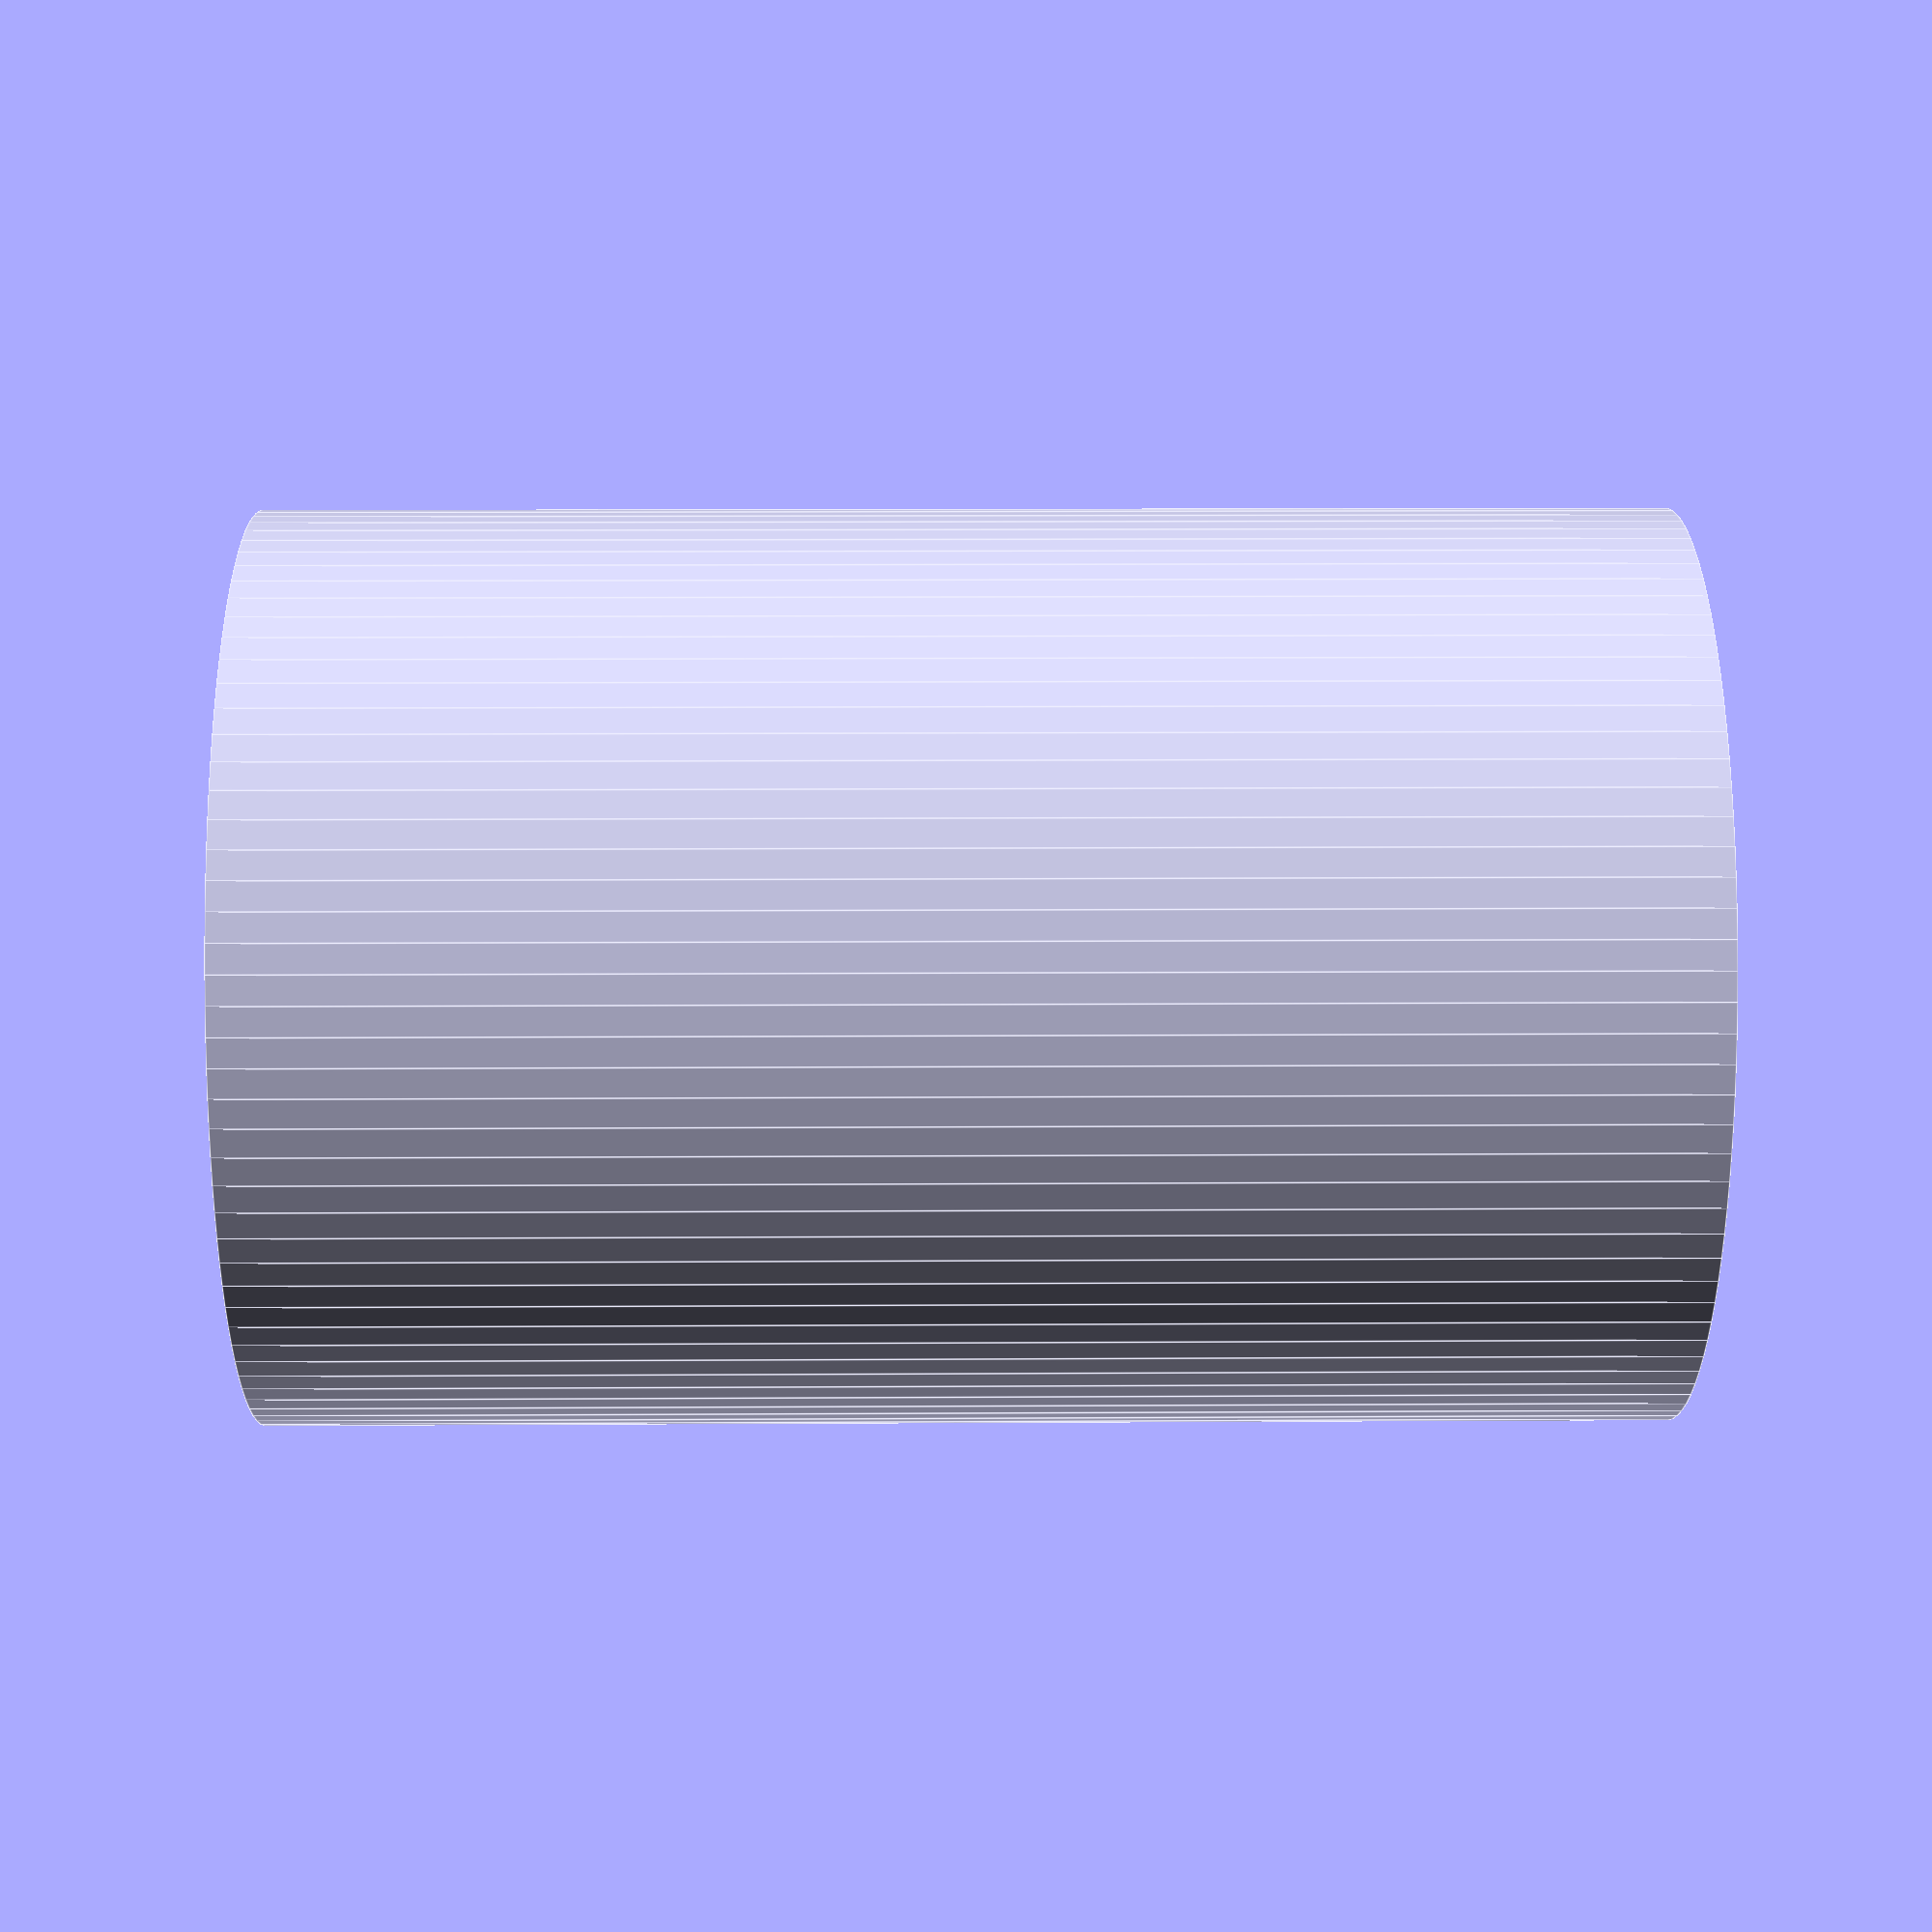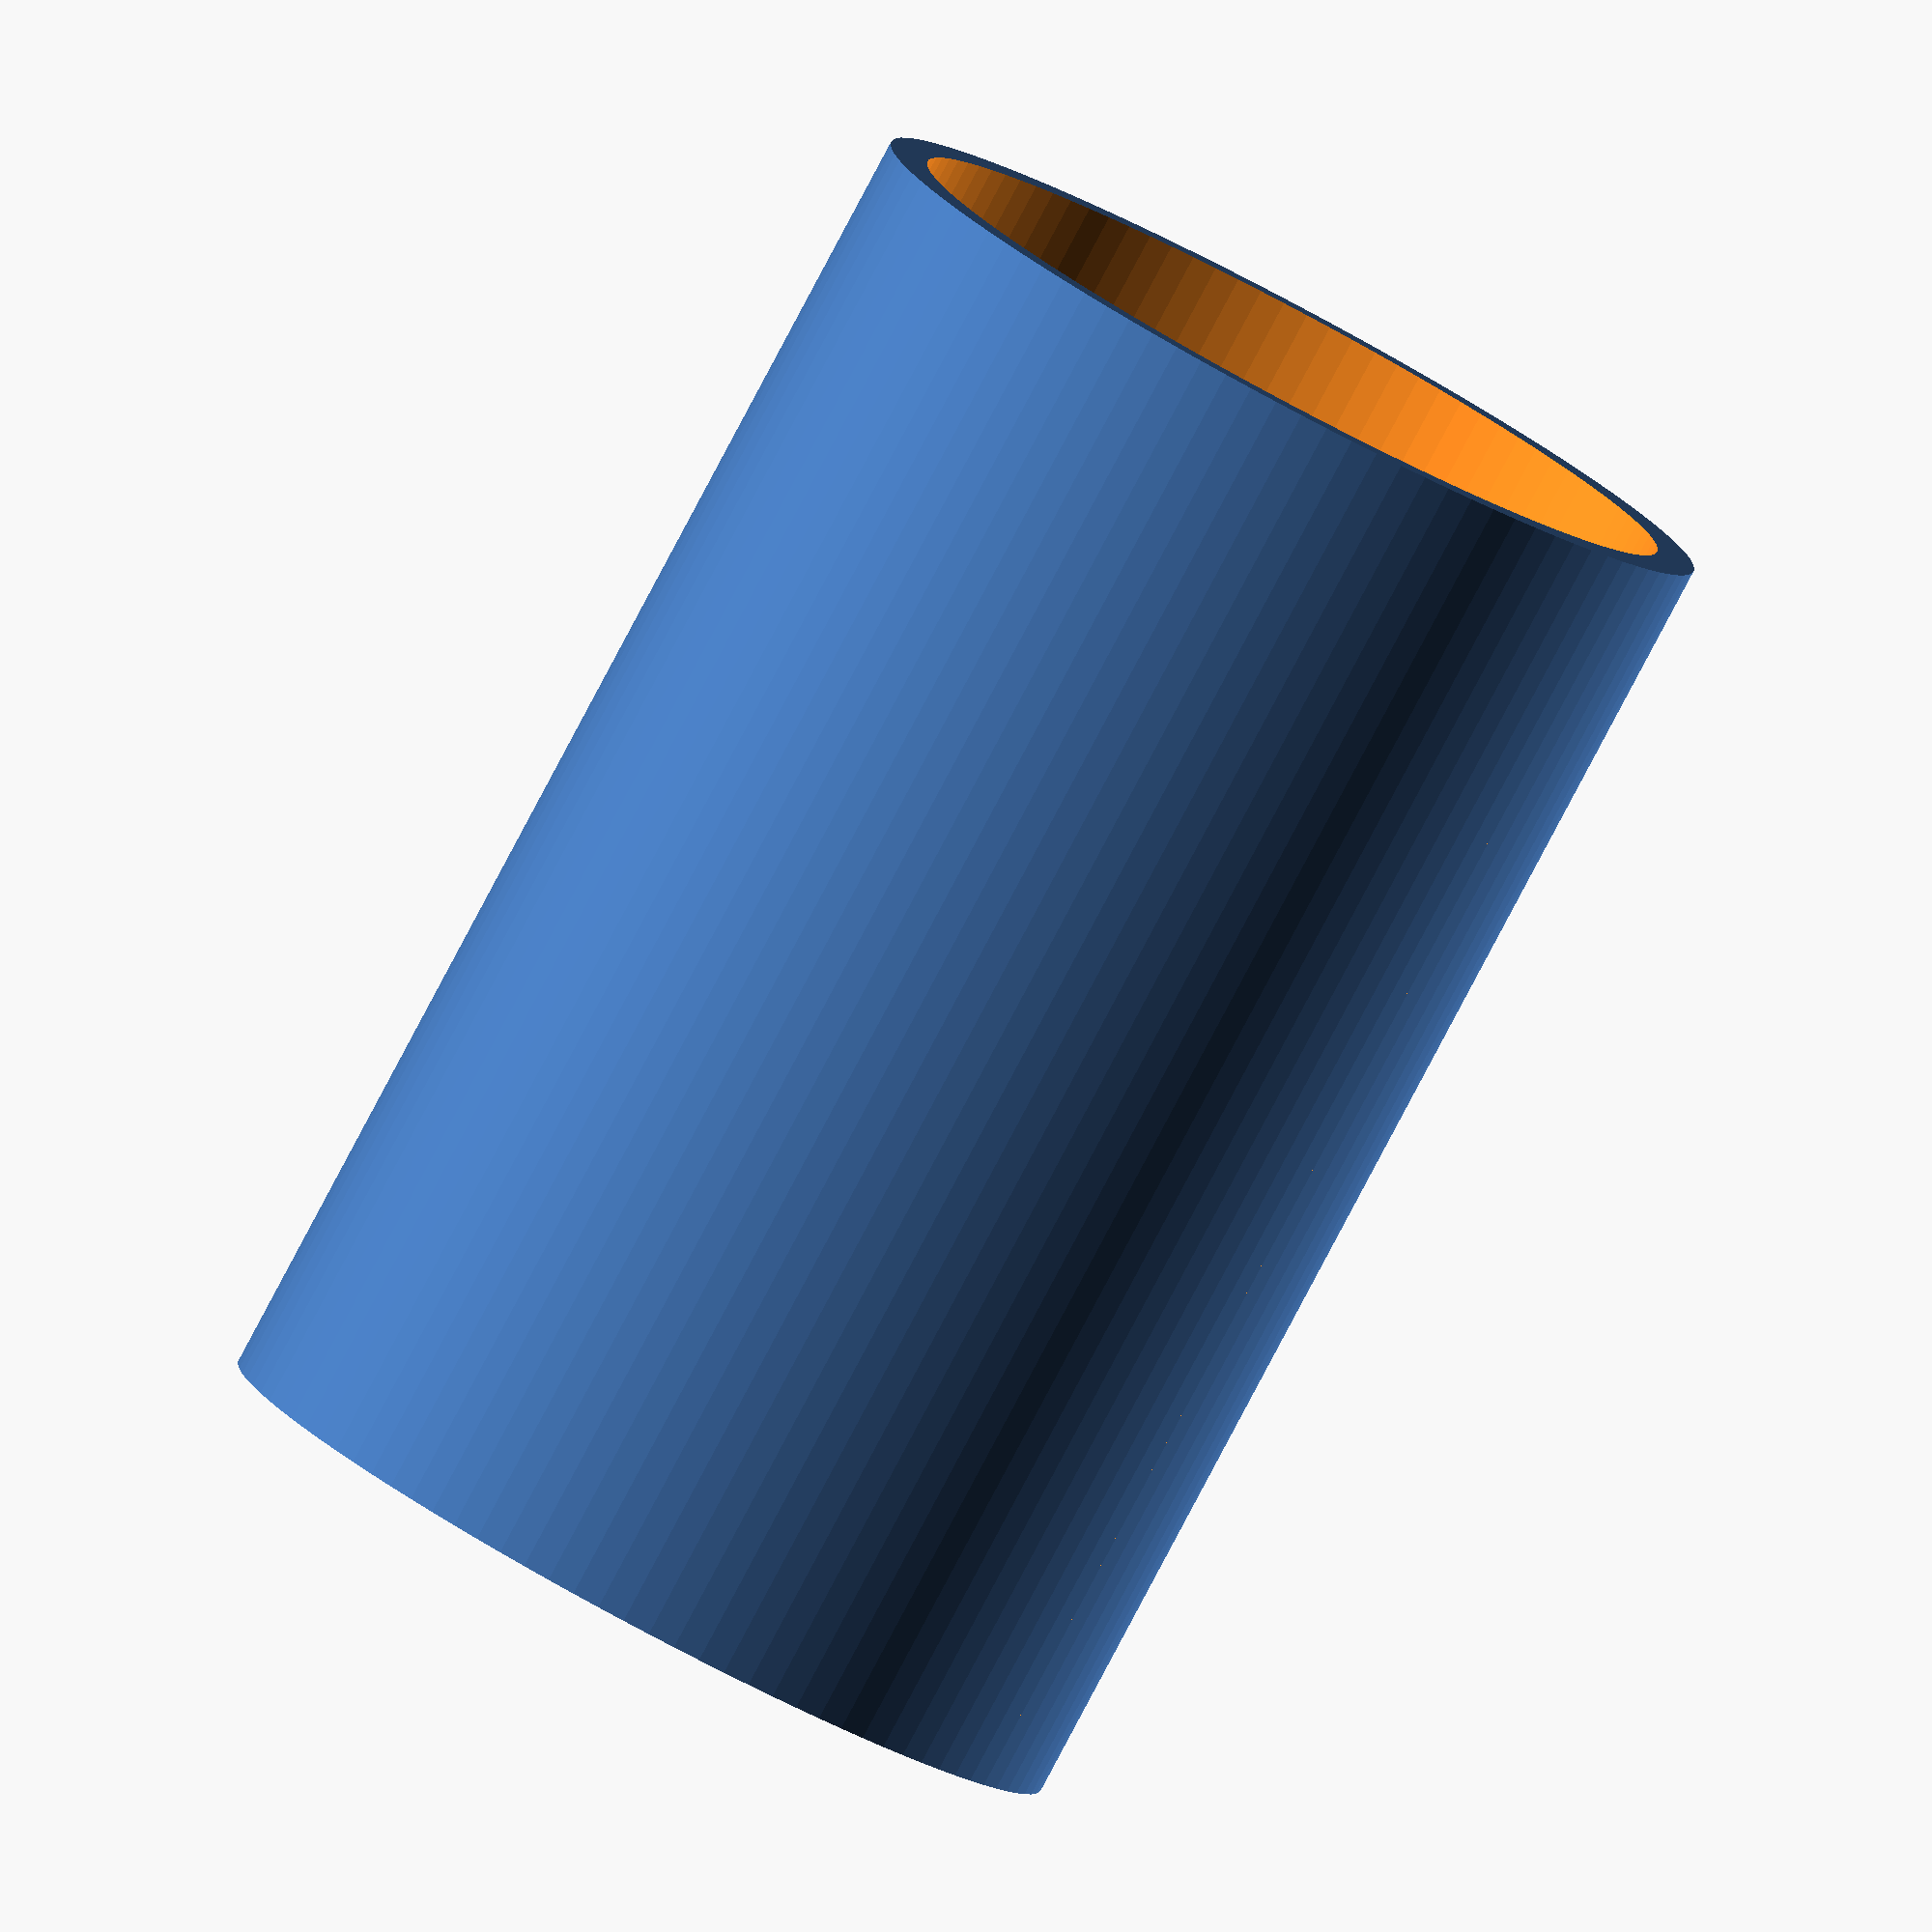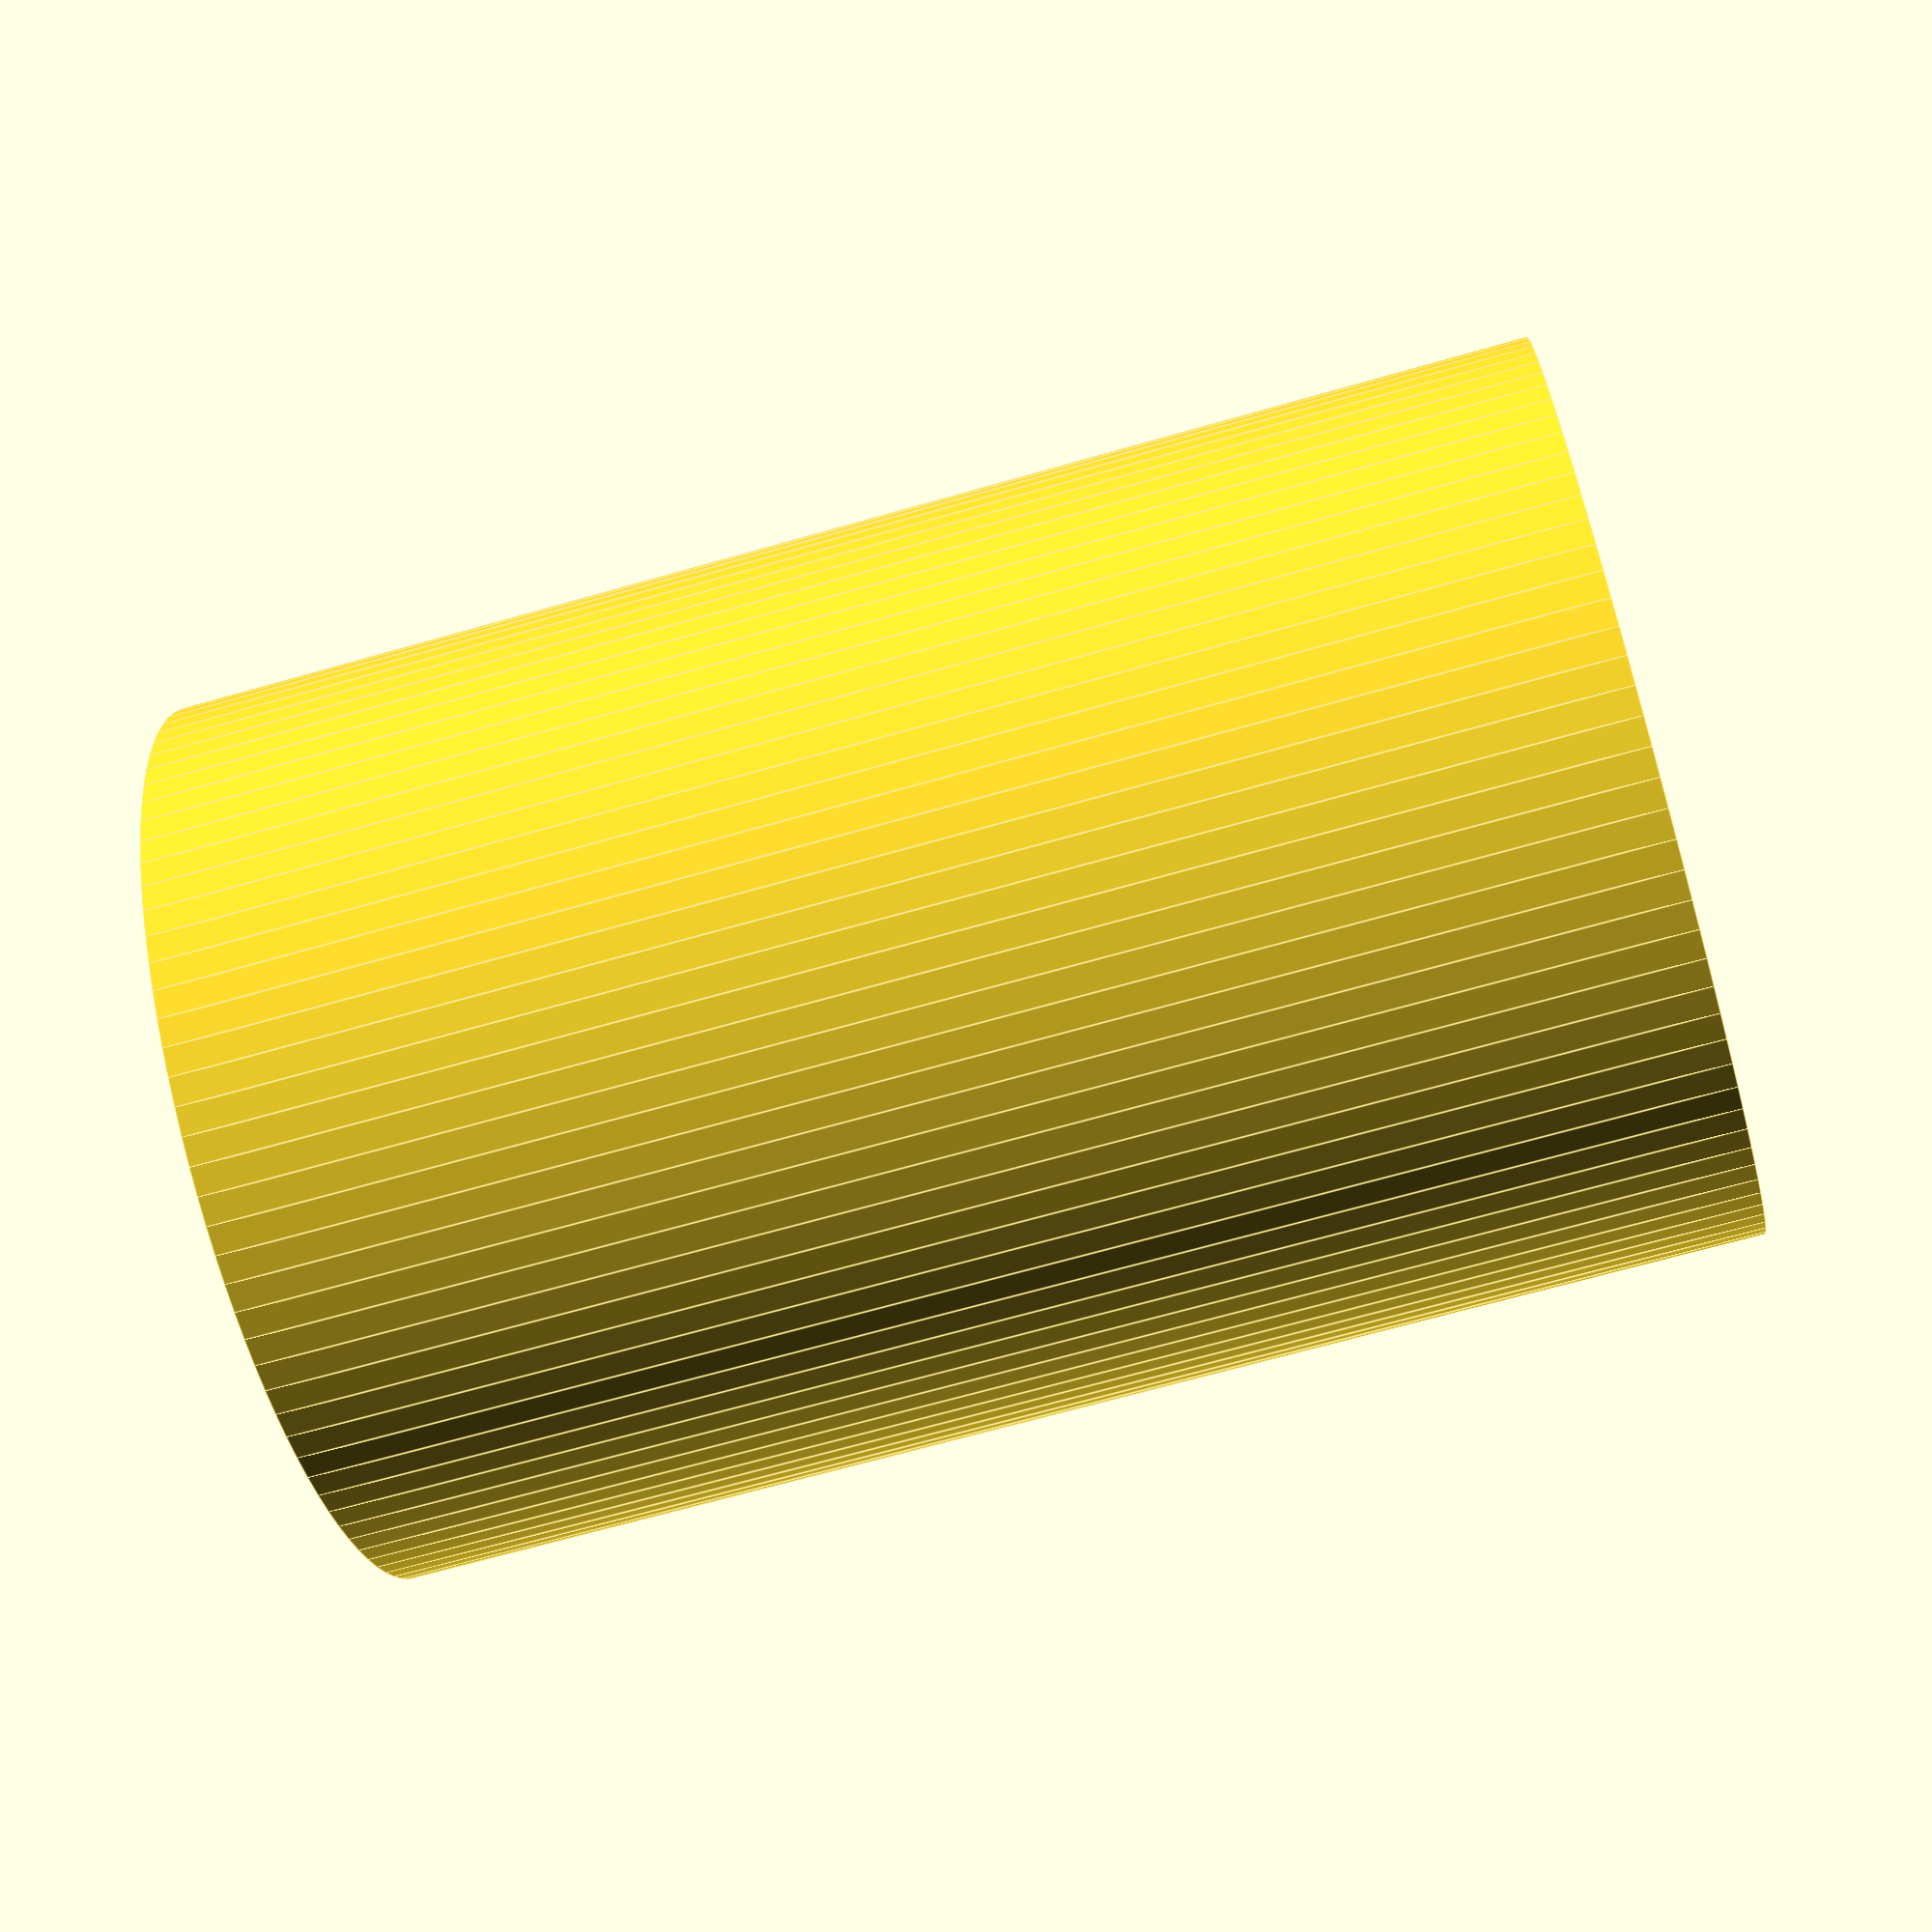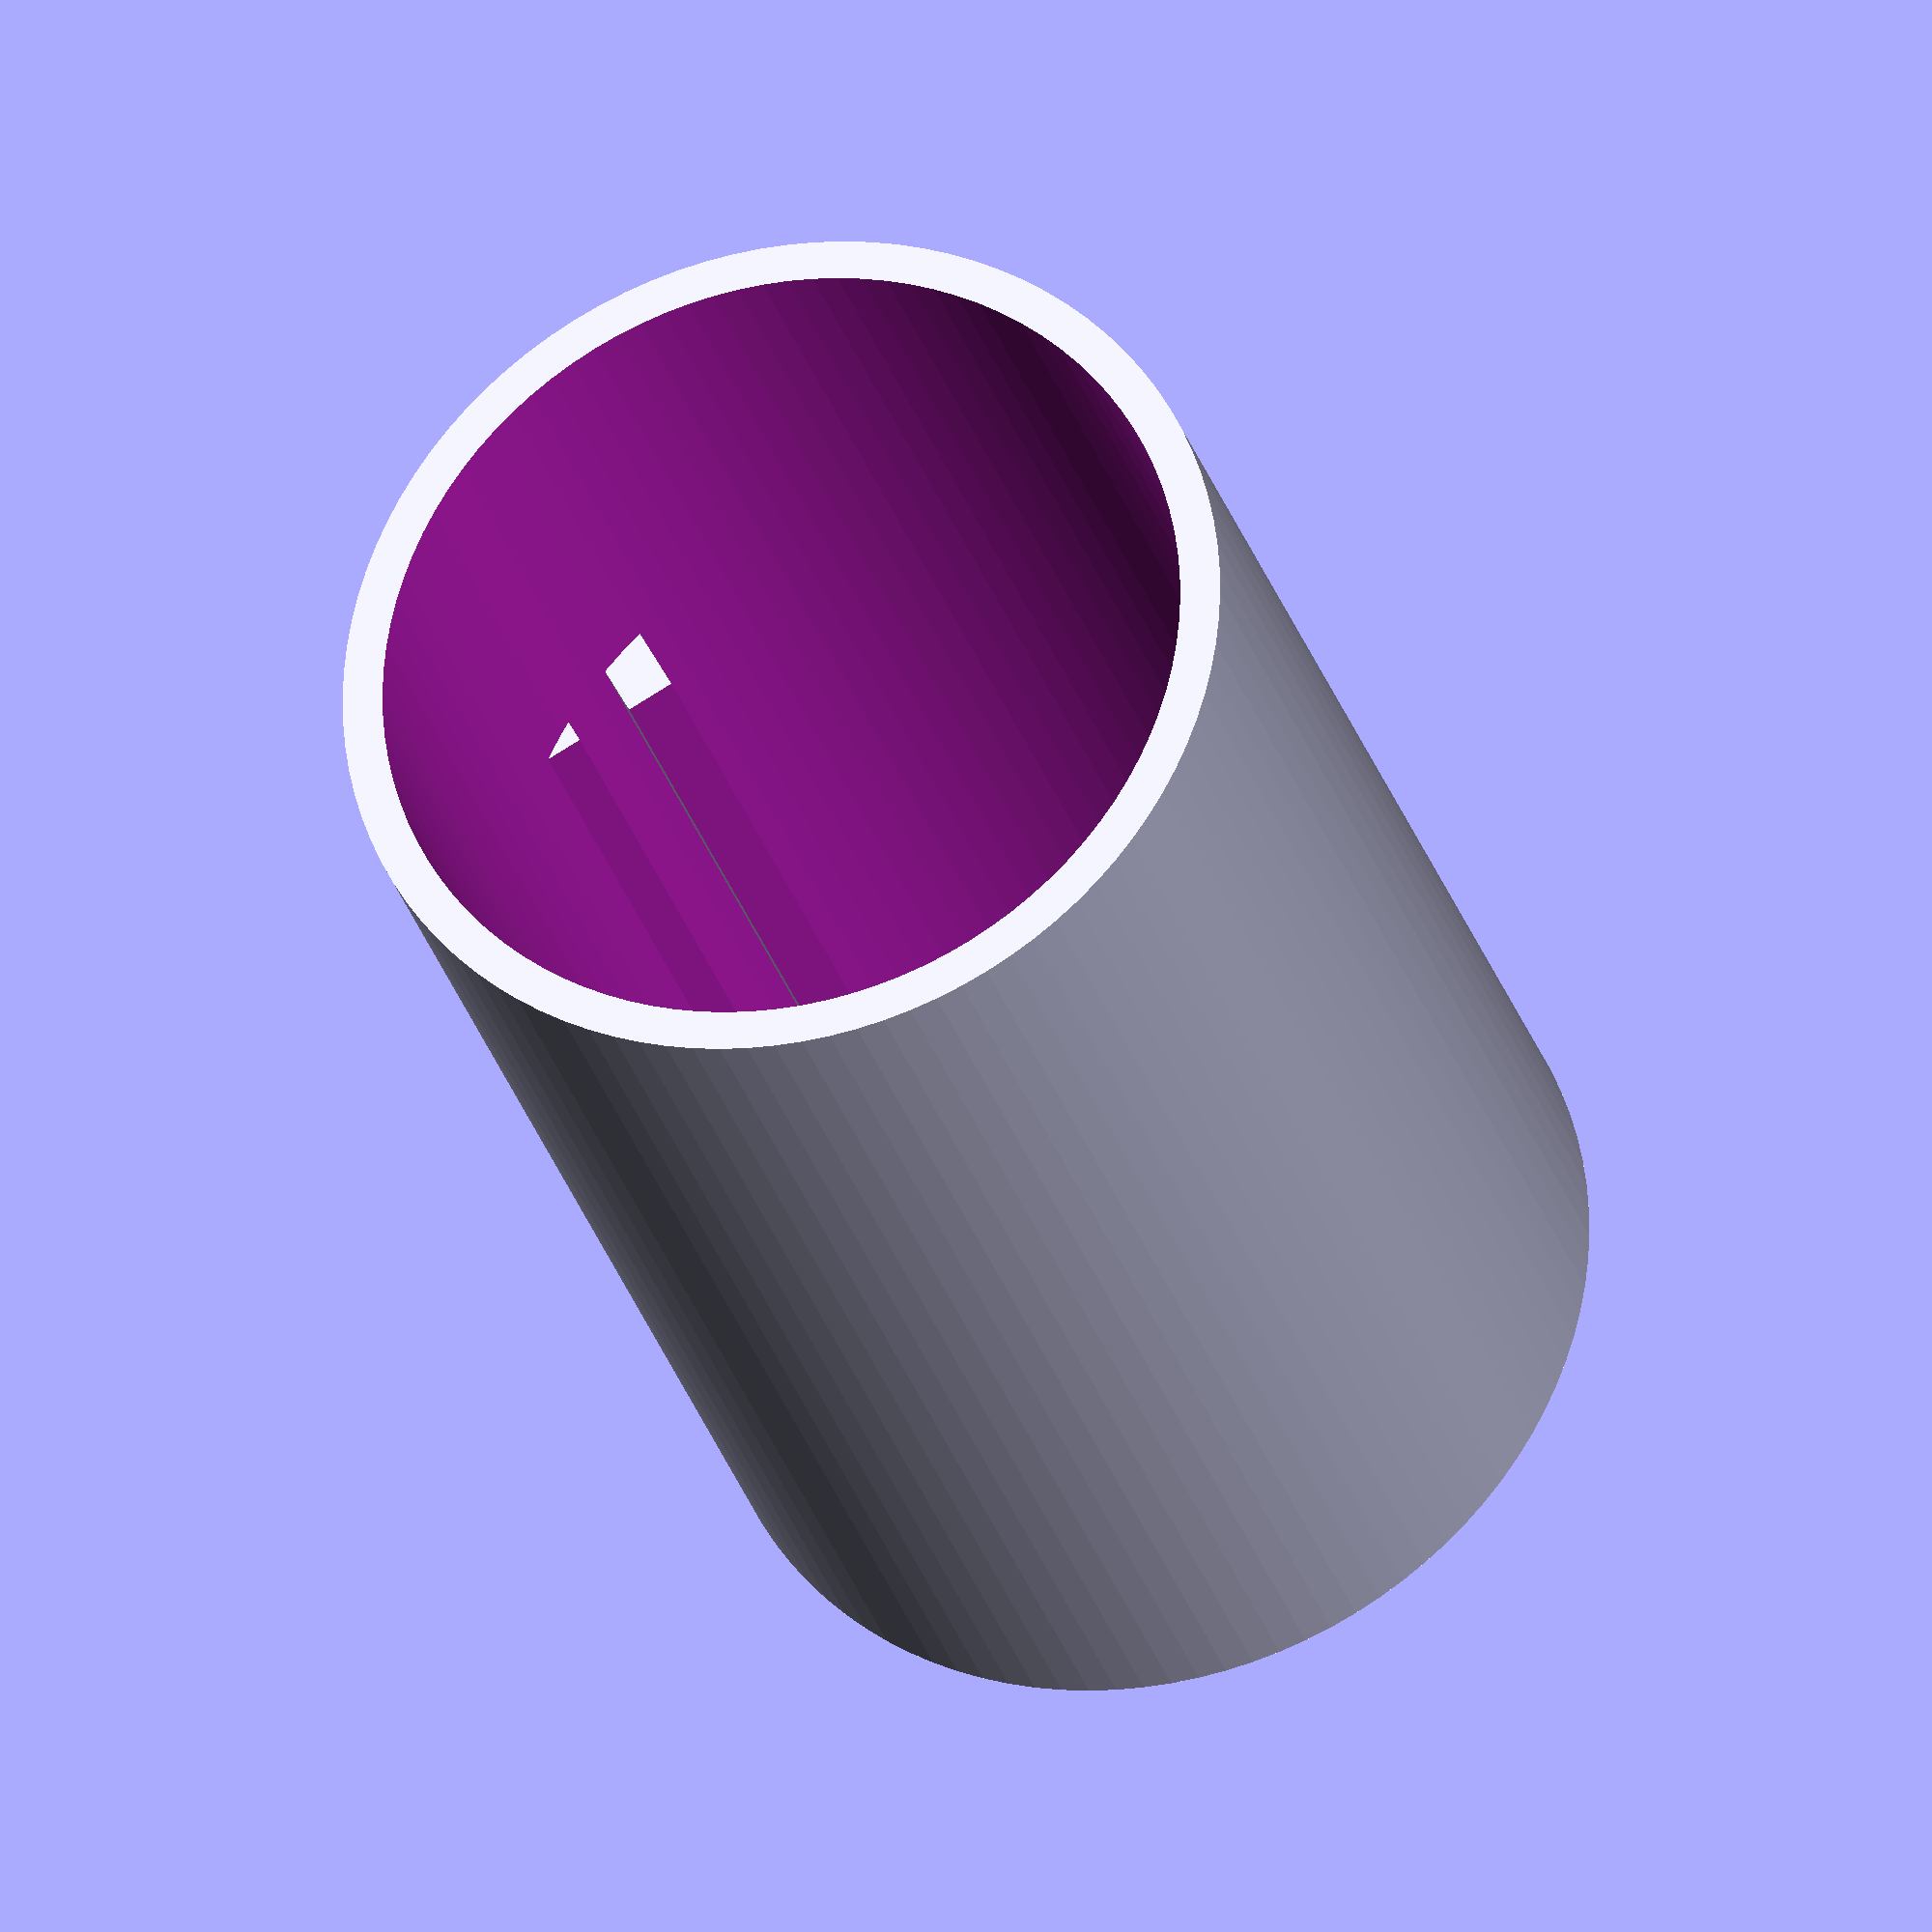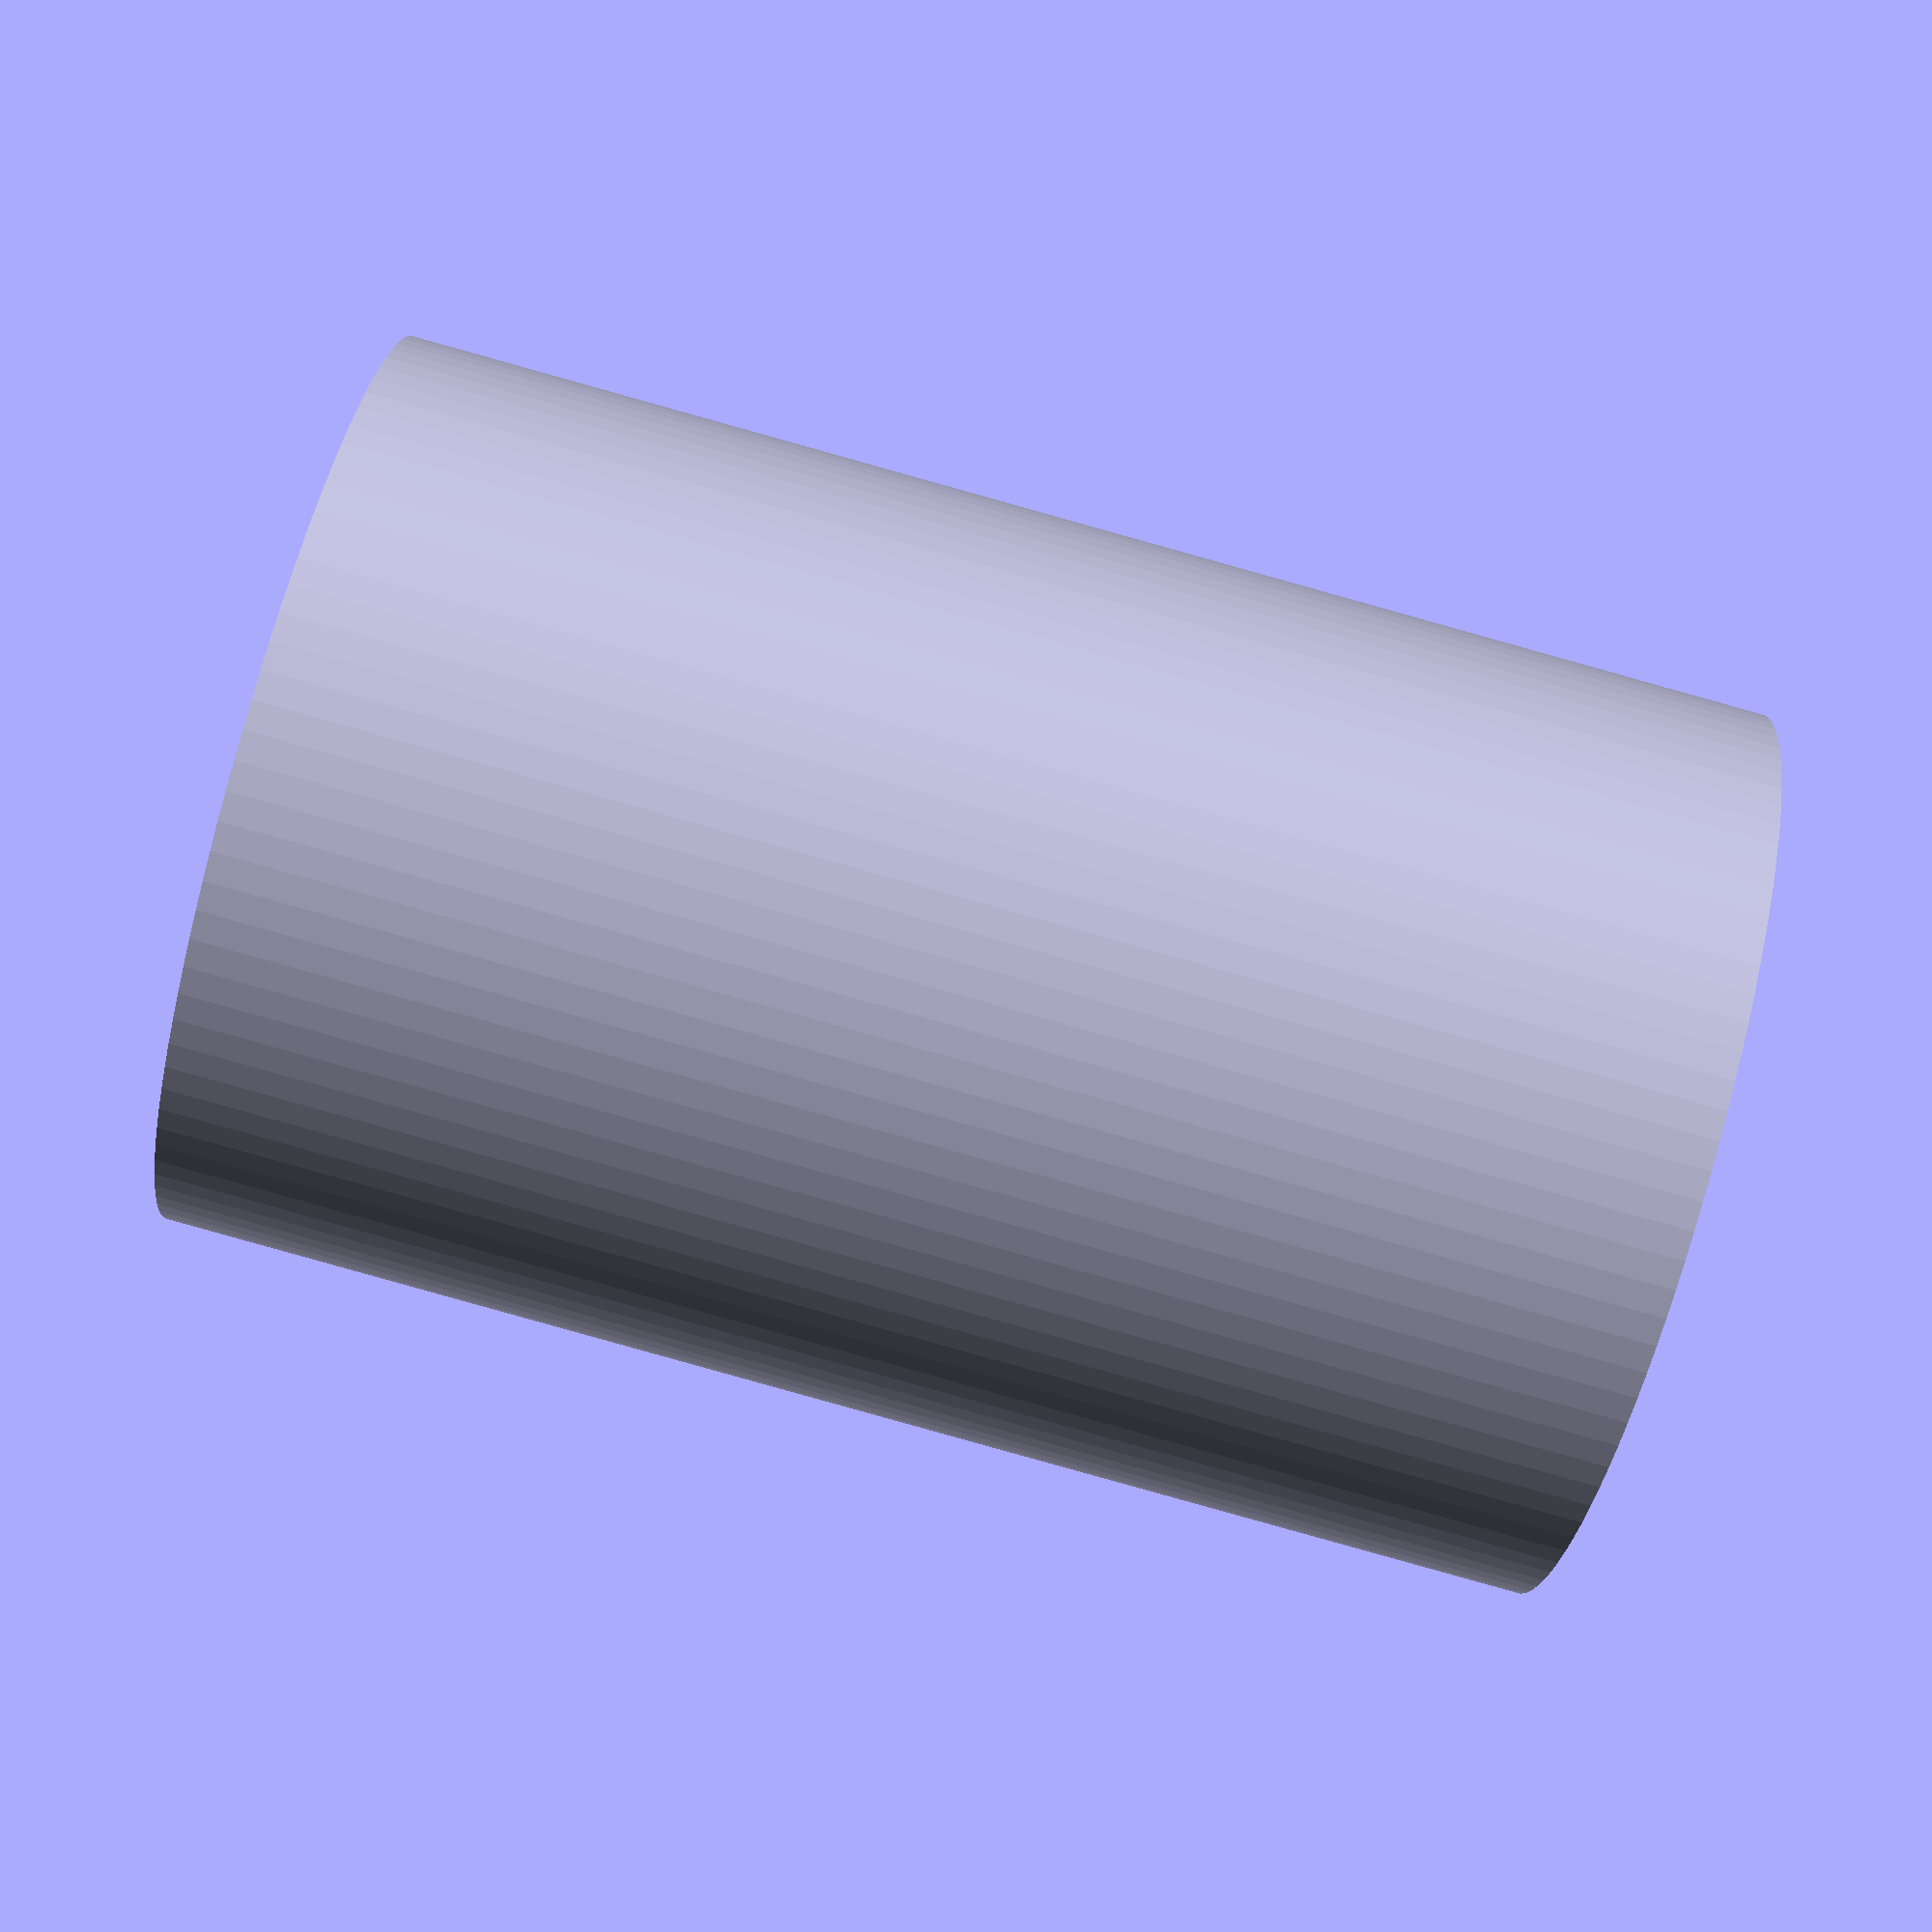
<openscad>
d=22;
t=1;

difference(){
union() {
difference() {
cylinder($fn=100, 33.6, d/2, d/2);
translate([0,0,1.6])
cylinder($fn=100, 33, d/2-t, d/2-t);
translate([4,0,-1])
cylinder($fn=100, 4, 4.1, 4.1);
translate([-8.5,-4.4,-1])
cube([4,8.8,4]);

translate([0.4,6.7,-1])
cylinder($fn=100, 4, 1.6, 1.6);
translate([0.4,-6.7,-1])
cylinder($fn=100, 4, 1.6, 1.6);
}

translate([-0.2,0,0])
difference() {
union() {
translate([-3.5,-d/2+1,0])
cube([1.2,d-2,22]);
translate([-6.3,-8.8,0])
cube([1.4,17.6,22]);
}
translate([-8,-8,-1])
cube([8,16,30]);
}
}

/*translate([0,0,10])
cylinder($fn=100, 20, 20, 20);*/
}

/*translate([-5.2,-8.5,0])
cube([1.5,17,8]);
*/
</openscad>
<views>
elev=168.1 azim=230.1 roll=90.8 proj=p view=edges
elev=263.2 azim=77.9 roll=208.0 proj=o view=wireframe
elev=67.0 azim=106.9 roll=106.1 proj=p view=edges
elev=208.6 azim=152.1 roll=164.6 proj=o view=wireframe
elev=266.3 azim=104.6 roll=285.6 proj=p view=solid
</views>
